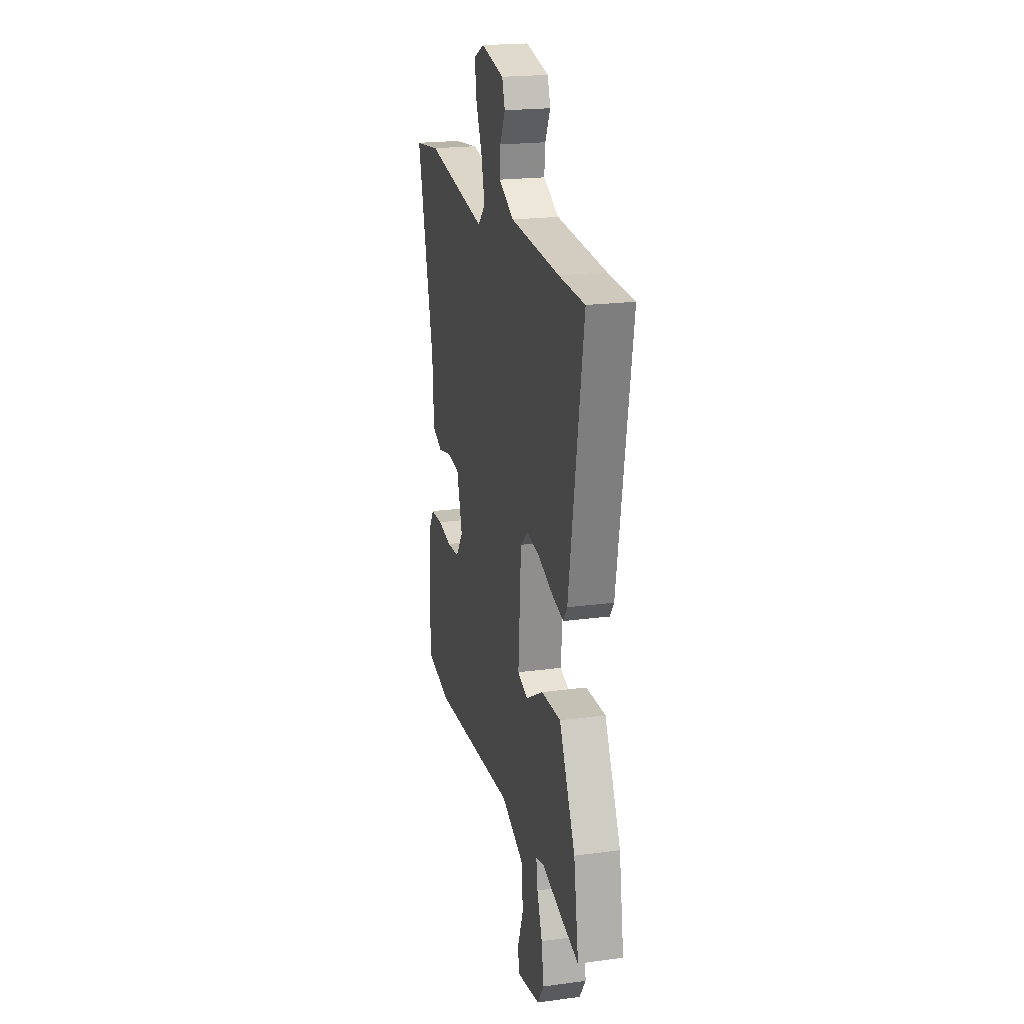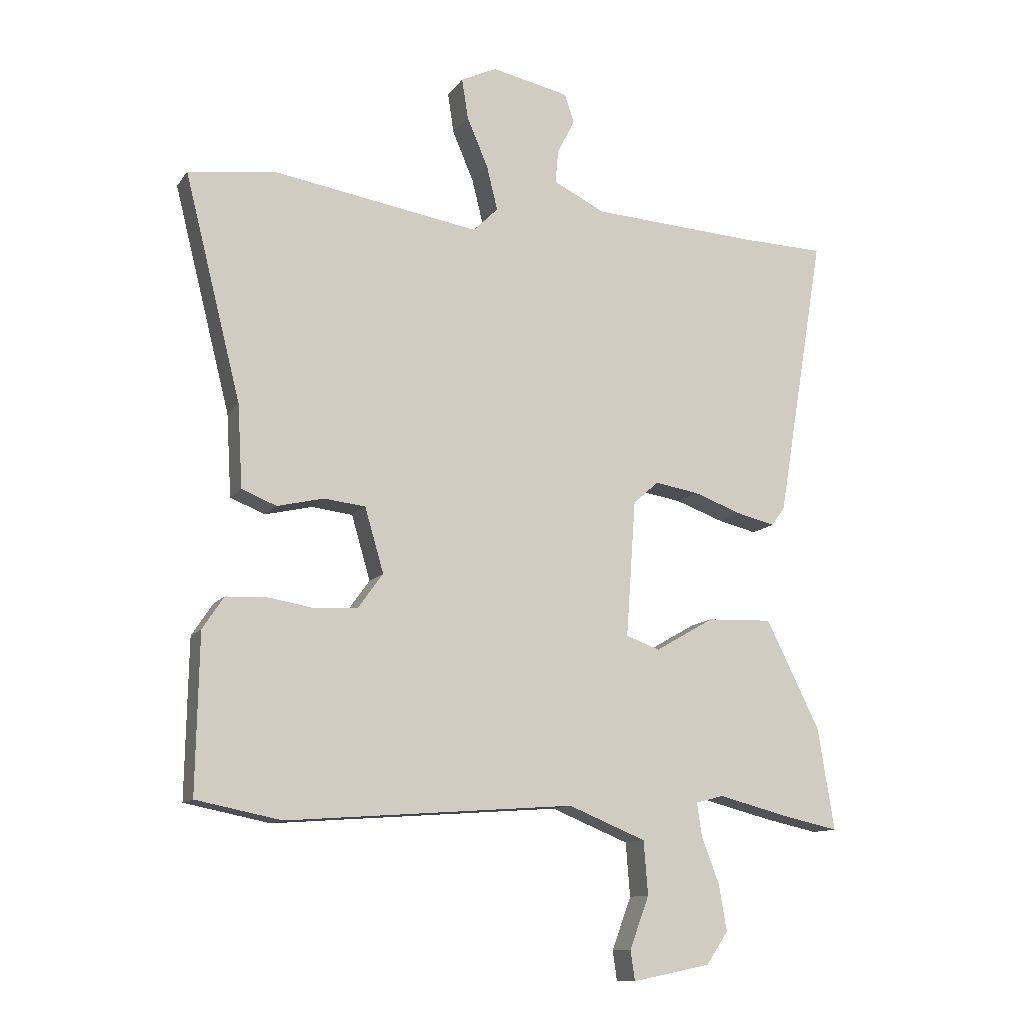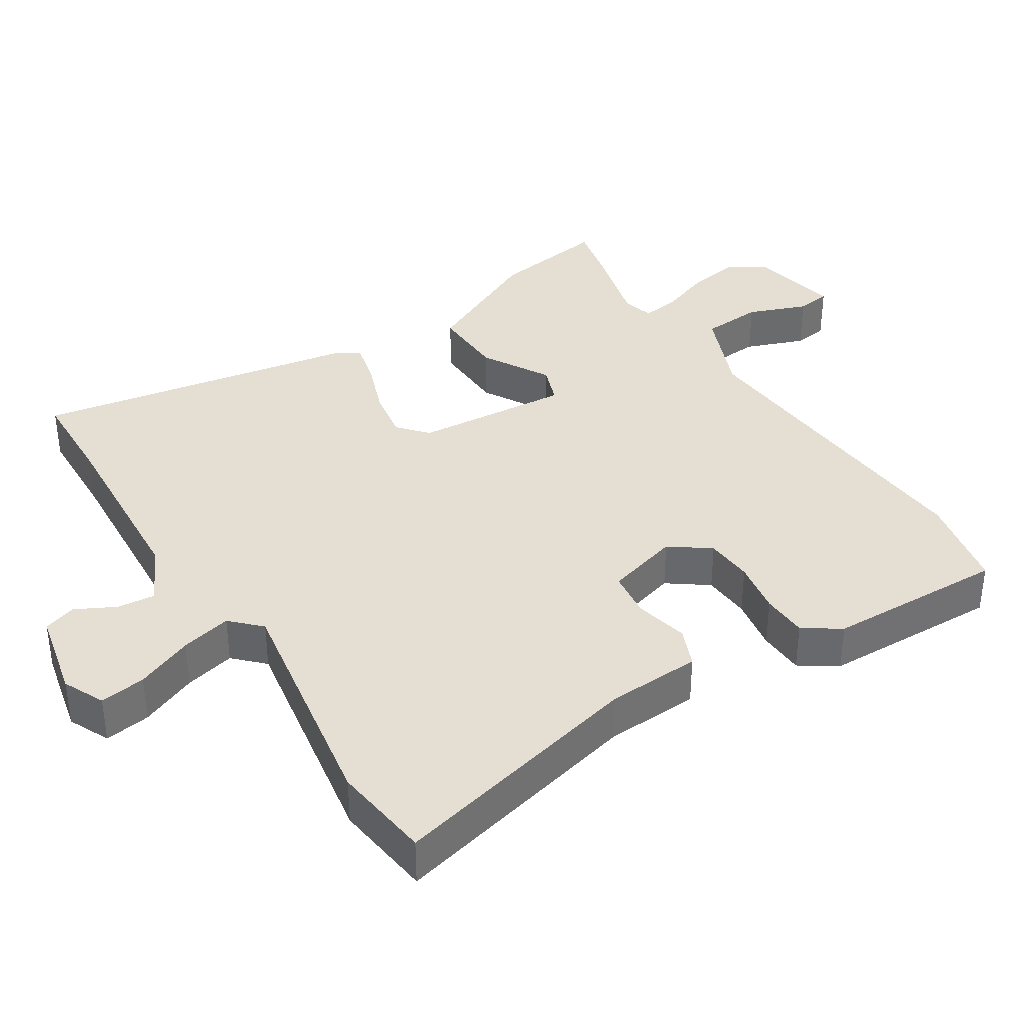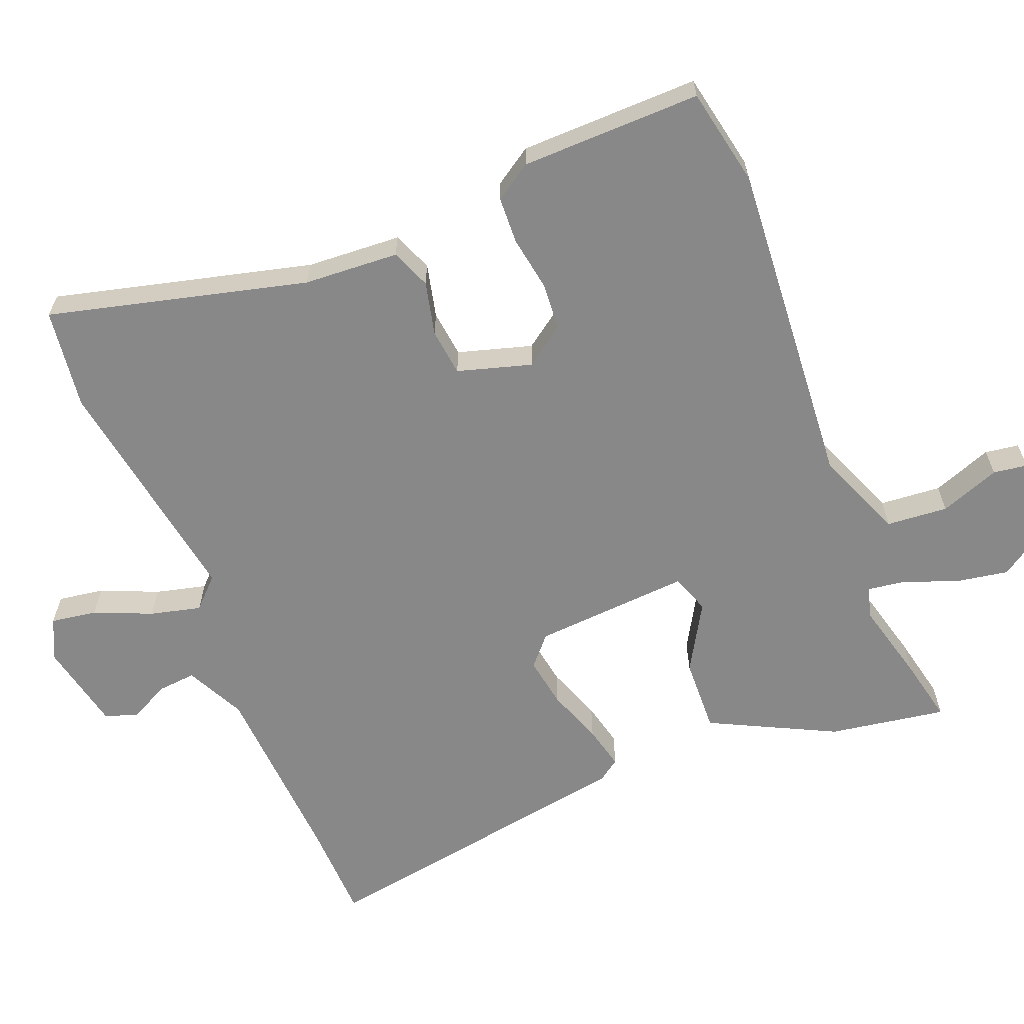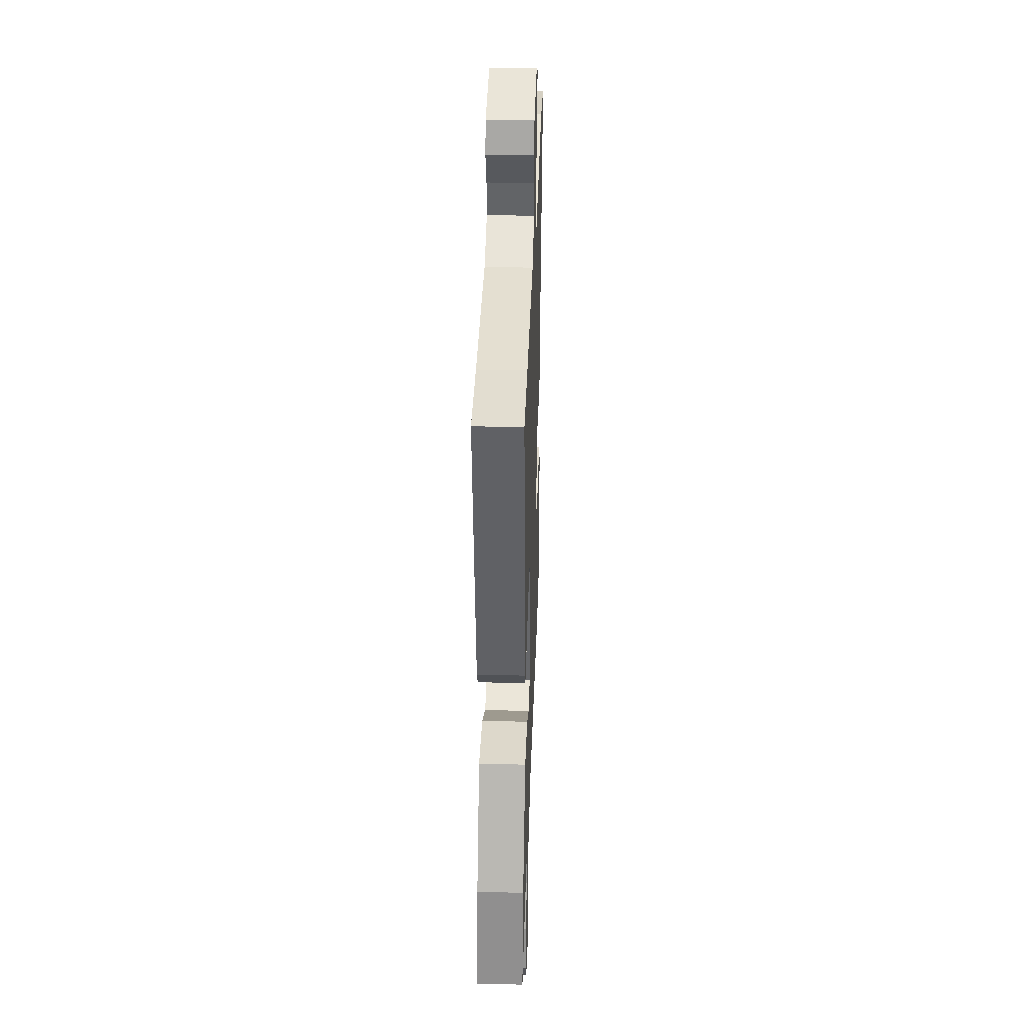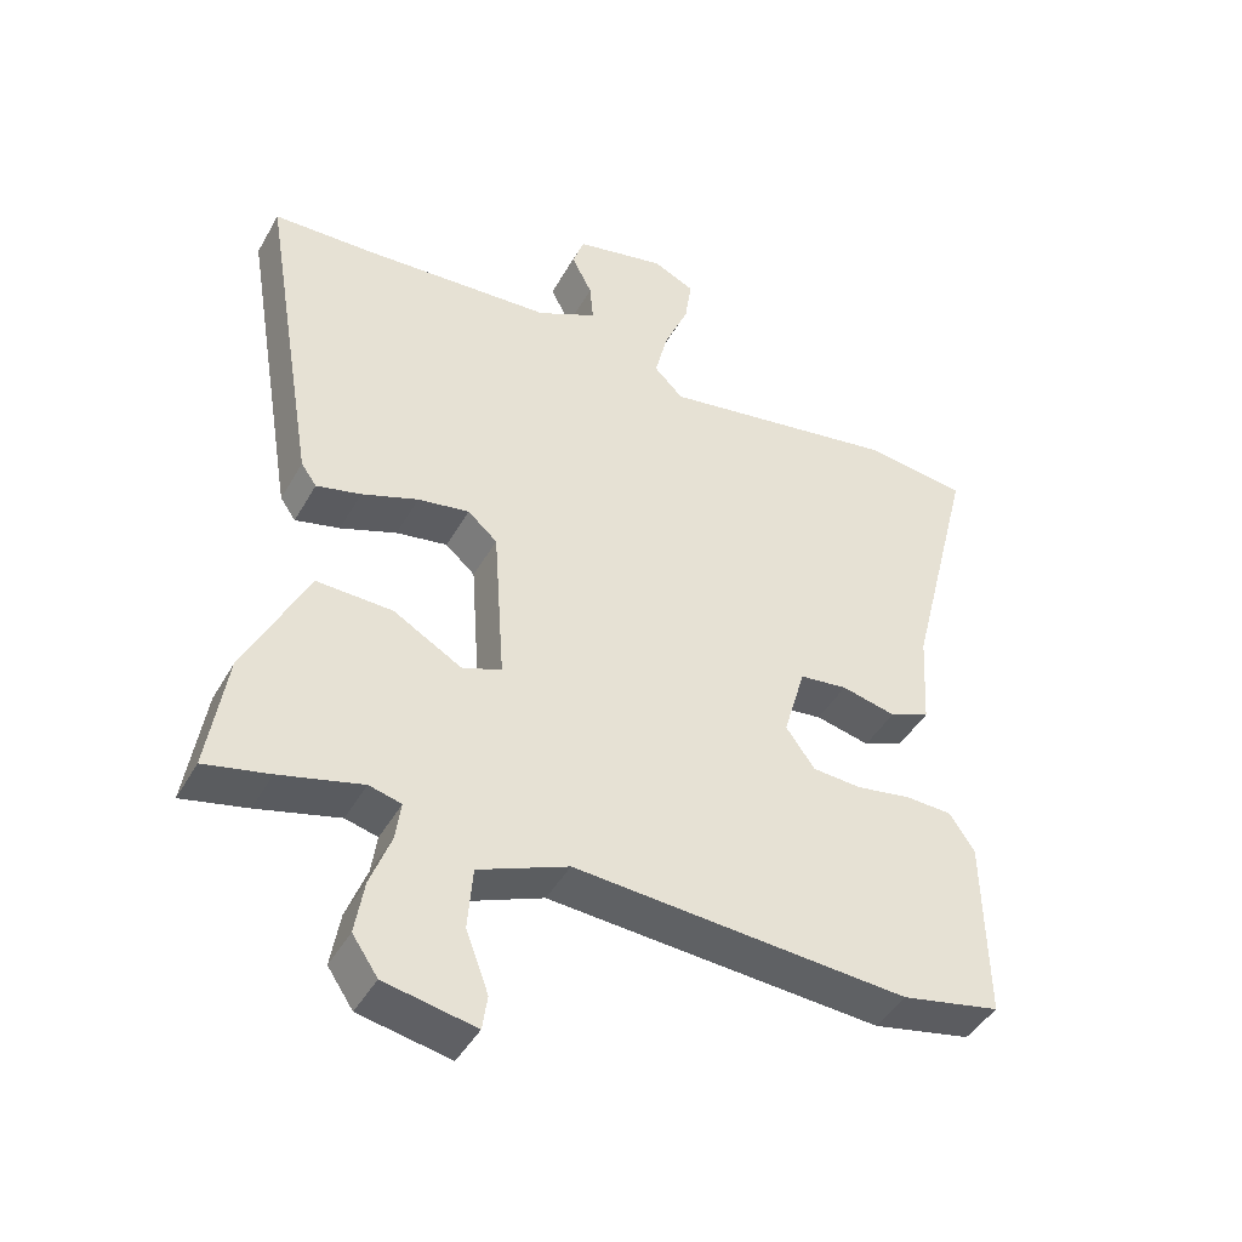
<metadata>
{"format":"obj","ext":"obj","renderer":"f3d","projection":"perspective","resolution":1024,"background":"white","views":[{"elev":20.9,"azim":-103.5,"up":"+Z"},{"elev":-11.7,"azim":158.6,"up":"+Z"},{"elev":37.1,"azim":57.9,"up":"+Y"},{"elev":-62.8,"azim":111.7,"up":"+Y"},{"elev":33.5,"azim":-88.1,"up":"+Z"},{"elev":-43.7,"azim":-27.7,"up":"+Z"}]}
</metadata>
<code>
v -0.481 0.07 -0.496
v -0.573 0.07 -0.516
v -0.546 0.07 -0.348
v -0.457 0.07 -0.169
v -0.349 0.07 -0.173
v -0.252 0.07 -0.229
v -0.196 0.07 -0.209
v -0.212 0.07 0.016
v -0.254 0.07 0.053
v -0.327 0.07 0.041
v -0.407 0.07 0.012
v -0.47 0.07 -0.003
v -0.492 0.07 0.028
v -0.571 0.07 0.498
v -0.429 0.07 0.502
v -0.157 0.07 0.518
v -0.072 0.07 0.56
v -0.077 0.07 0.615
v -0.106 0.07 0.672
v -0.09 0.07 0.719
v 0.038 0.07 0.746
v 0.097 0.07 0.718
v 0.087 0.07 0.652
v 0.052 0.07 0.57
v 0.034 0.07 0.497
v 0.075 0.07 0.456
v 0.416 0.07 0.511
v 0.56 0.07 0.492
v 0.467 0.07 0.122
v 0.459 0.07 -0.014
v 0.402 0.07 -0.037
v 0.325 0.07 -0.019
v 0.257 0.07 -0.027
v 0.226 0.07 -0.133
v 0.267 0.07 -0.19
v 0.336 0.07 -0.195
v 0.414 0.07 -0.182
v 0.481 0.07 -0.185
v 0.516 0.07 -0.238
v 0.521 0.07 -0.496
v 0.381 0.07 -0.524
v -0.093 0.07 -0.489
v -0.221 0.07 -0.541
v -0.228 0.07 -0.629
v -0.196 0.07 -0.715
v -0.203 0.07 -0.764
v -0.332 0.07 -0.738
v -0.368 0.07 -0.685
v -0.355 0.07 -0.609
v -0.326 0.07 -0.533
v -0.318 0.07 -0.478
v -0.364 0.07 -0.466
v -0.481 0 -0.496
v -0.573 0 -0.516
v -0.546 0 -0.348
v -0.457 0 -0.169
v -0.349 0 -0.173
v -0.252 0 -0.229
v -0.196 0 -0.209
v -0.212 0 0.016
v -0.254 0 0.053
v -0.327 0 0.041
v -0.407 0 0.012
v -0.47 0 -0.003
v -0.492 0 0.028
v -0.571 0 0.498
v -0.429 0 0.502
v -0.157 0 0.518
v -0.072 0 0.56
v -0.077 0 0.615
v -0.106 0 0.672
v -0.09 0 0.719
v 0.038 0 0.746
v 0.097 0 0.718
v 0.087 0 0.652
v 0.052 0 0.57
v 0.034 0 0.497
v 0.075 0 0.456
v 0.416 0 0.511
v 0.56 0 0.492
v 0.467 0 0.122
v 0.459 0 -0.014
v 0.402 0 -0.037
v 0.325 0 -0.019
v 0.257 0 -0.027
v 0.226 0 -0.133
v 0.267 0 -0.19
v 0.336 0 -0.195
v 0.414 0 -0.182
v 0.481 0 -0.185
v 0.516 0 -0.238
v 0.521 0 -0.496
v 0.381 0 -0.524
v -0.093 0 -0.489
v -0.221 0 -0.541
v -0.228 0 -0.629
v -0.196 0 -0.715
v -0.203 0 -0.764
v -0.332 0 -0.738
v -0.368 0 -0.685
v -0.355 0 -0.609
v -0.326 0 -0.533
v -0.318 0 -0.478
v -0.364 0 -0.466
f 48 49 50
f 47 48 50
f 46 47 50
f 45 46 50
f 44 45 50
f 43 44 50 51
f 42 43 51
f 40 41 42
f 39 40 42
f 38 39 42
f 37 38 42
f 36 37 42
f 42 51 52
f 36 42 52
f 35 36 52
f 29 30 31 32
f 29 32 33
f 28 29 33
f 27 28 33
f 26 27 33
f 25 26 33 34
f 22 23 24
f 21 22 24
f 20 21 24
f 19 20 24
f 18 19 24
f 17 18 24 25
f 16 17 25 34
f 13 14 15
f 12 13 15
f 11 12 15
f 10 11 15
f 9 10 15 16
f 8 9 16 34
f 4 5 6
f 3 4 6
f 2 3 6
f 1 2 6
f 52 1 6
f 52 6 7
f 35 52 7
f 7 8 34 35
f 102 101 100
f 102 100 99
f 102 99 98
f 102 98 97
f 102 97 96
f 103 102 96 95
f 103 95 94
f 94 93 92
f 94 92 91
f 94 91 90
f 94 90 89
f 94 89 88
f 104 103 94
f 104 94 88
f 104 88 87
f 84 83 82 81
f 85 84 81
f 85 81 80
f 85 80 79
f 85 79 78
f 86 85 78 77
f 76 75 74
f 76 74 73
f 76 73 72
f 76 72 71
f 76 71 70
f 77 76 70 69
f 86 77 69 68
f 67 66 65
f 67 65 64
f 67 64 63
f 67 63 62
f 68 67 62 61
f 86 68 61 60
f 58 57 56
f 58 56 55
f 58 55 54
f 58 54 53
f 58 53 104
f 59 58 104
f 59 104 87
f 87 86 60 59
f 1 53 54 2
f 2 54 55 3
f 3 55 56 4
f 4 56 57 5
f 5 57 58 6
f 6 58 59 7
f 7 59 60 8
f 8 60 61 9
f 9 61 62 10
f 10 62 63 11
f 11 63 64 12
f 12 64 65 13
f 13 65 66 14
f 14 66 67 15
f 15 67 68 16
f 16 68 69 17
f 17 69 70 18
f 18 70 71 19
f 19 71 72 20
f 20 72 73 21
f 21 73 74 22
f 22 74 75 23
f 23 75 76 24
f 24 76 77 25
f 25 77 78 26
f 26 78 79 27
f 27 79 80 28
f 28 80 81 29
f 29 81 82 30
f 30 82 83 31
f 31 83 84 32
f 32 84 85 33
f 33 85 86 34
f 34 86 87 35
f 35 87 88 36
f 36 88 89 37
f 37 89 90 38
f 38 90 91 39
f 39 91 92 40
f 40 92 93 41
f 41 93 94 42
f 42 94 95 43
f 43 95 96 44
f 44 96 97 45
f 45 97 98 46
f 46 98 99 47
f 47 99 100 48
f 48 100 101 49
f 49 101 102 50
f 50 102 103 51
f 51 103 104 52
f 52 104 53 1

</code>
